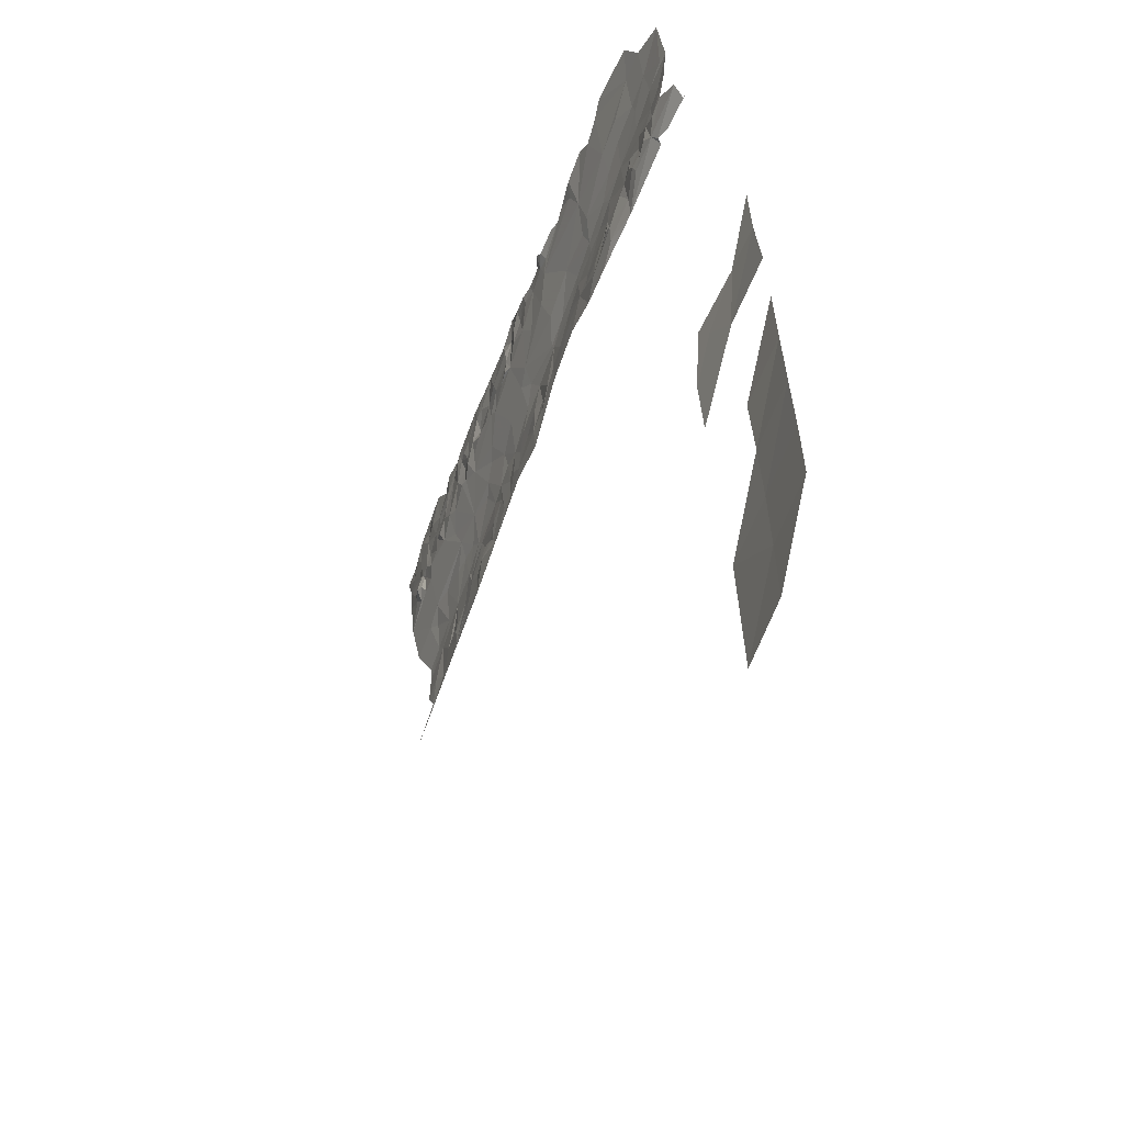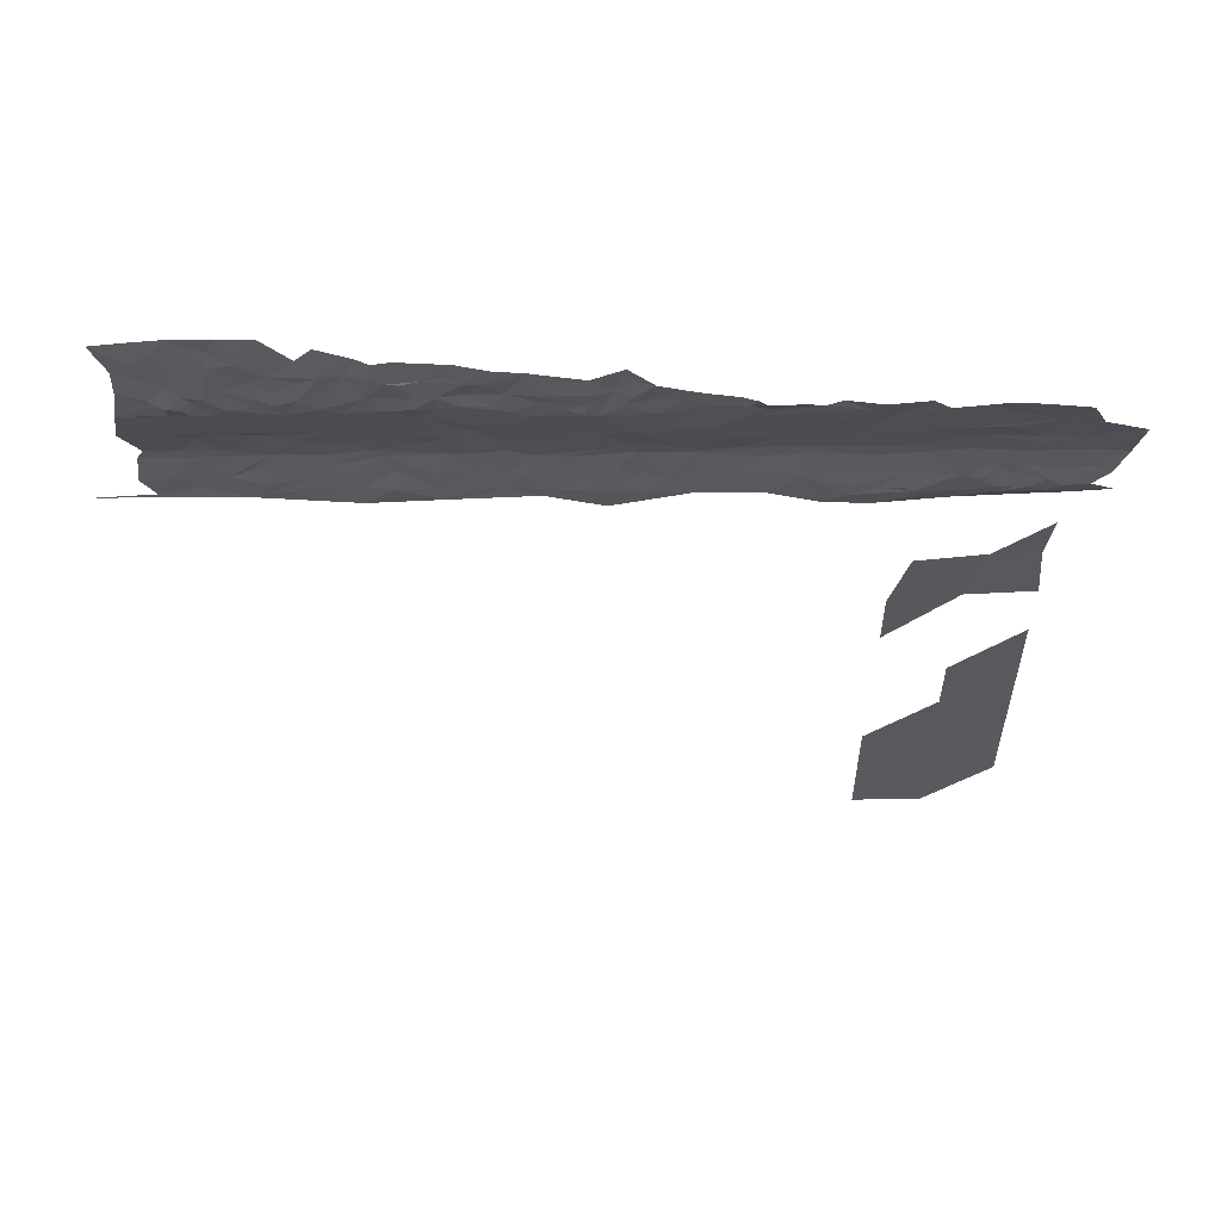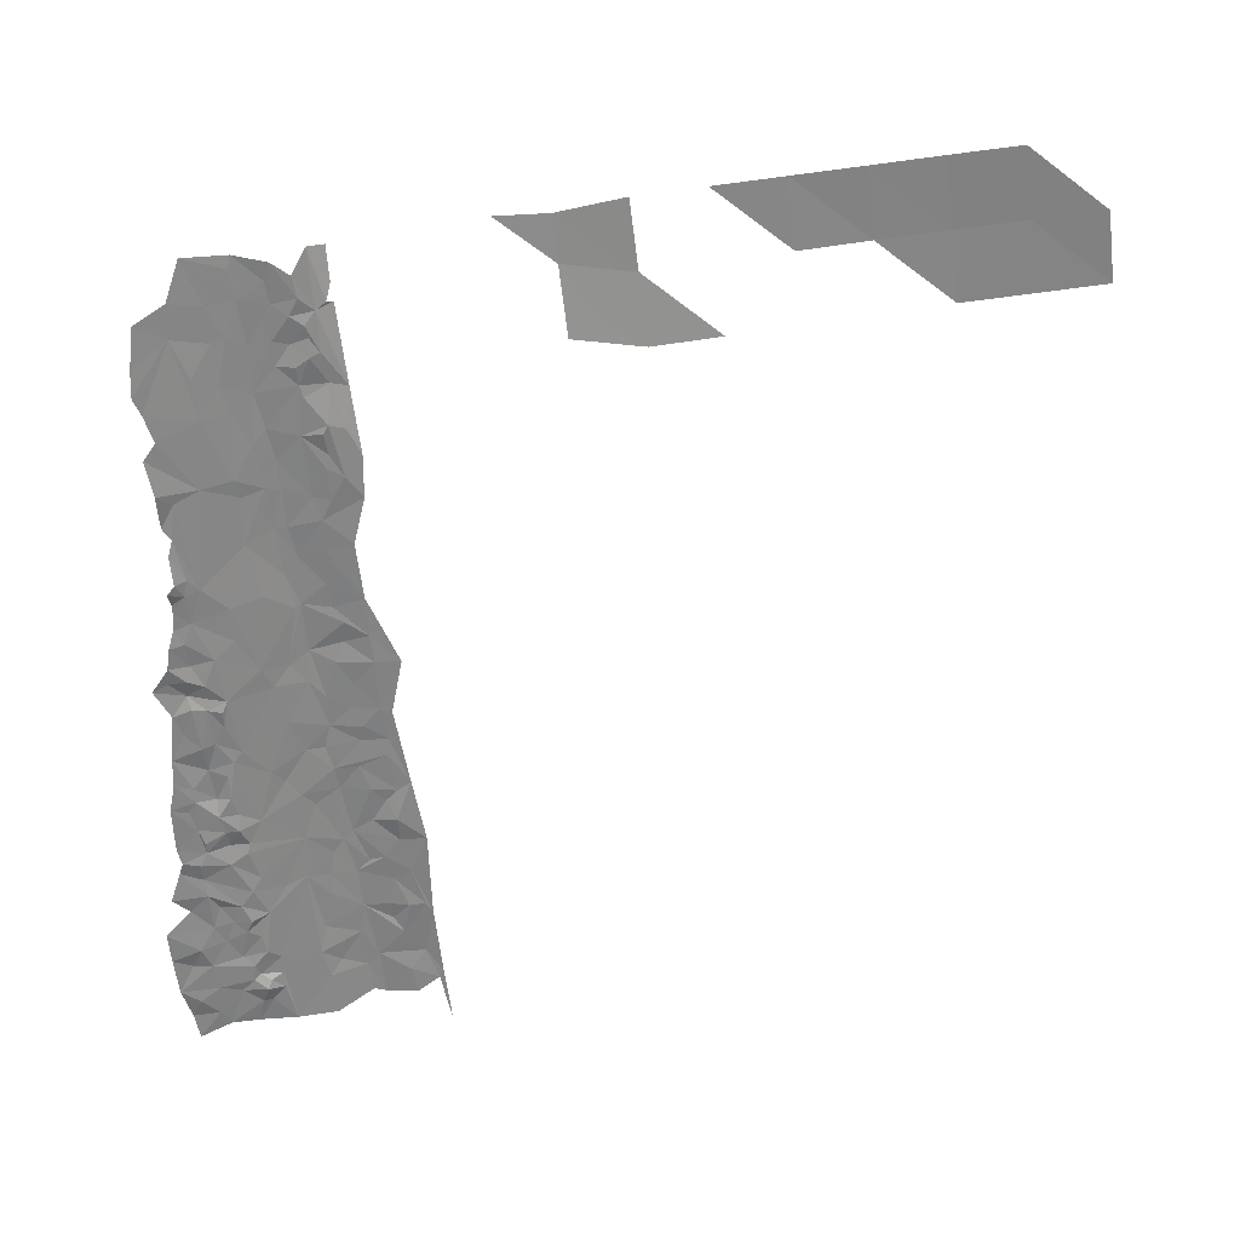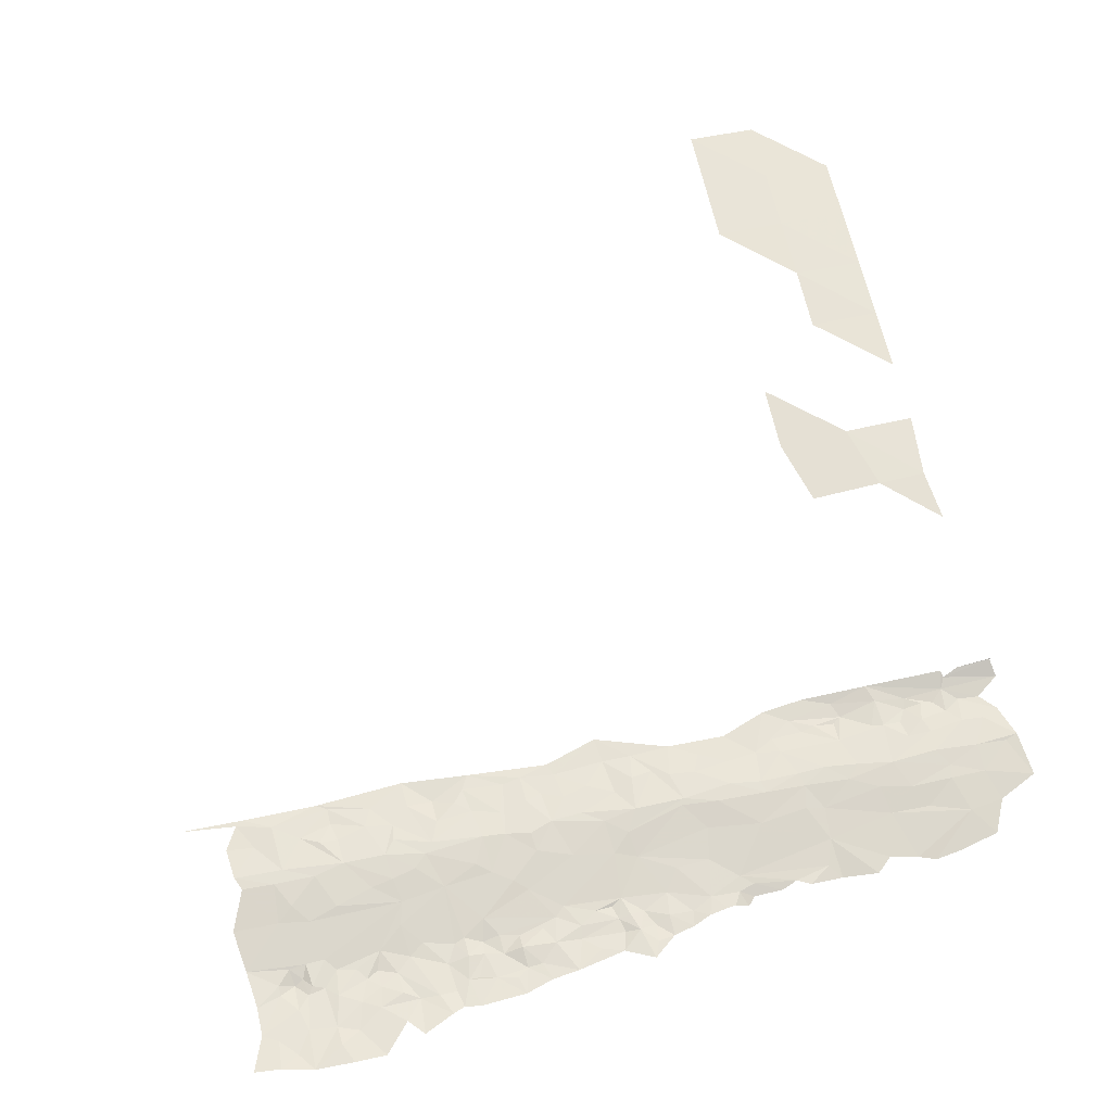
<metadata>
{"format":"obj","ext":"obj","renderer":"f3d","projection":"perspective","resolution":1024,"background":"white","views":[{"elev":-56.4,"azim":-107.3,"up":"+Y"},{"elev":57.7,"azim":-179.5,"up":"+Y"},{"elev":-59.3,"azim":-82.8,"up":"+Z"},{"elev":57.1,"azim":168.7,"up":"+Z"}]}
</metadata>
<code>
v -231.1 -2.033 1193
v -229.4 -1.99 1193
v -231.4 -0.3625 1193
v -219.2 -1.246 1193
v -221.6 -2.921 1193
v -218.7 -2.756 1193
v -225.6 -3.746 1193
v -228.3 -2.183 1193
v -229.2 -4.482 1193
v -233.7 -0.4903 1193
v -231.4 -0.3625 1193
v -229.3 1.889 1193
v -216.9 -1.689 1193
v -214 -1.309 1193
v -213.8 1.02 1193
v -216.7 1.362 1193
v -219.2 -1.246 1193
v -216.9 -1.689 1193
v -222.9 1.14 1193
v -226 1.442 1193
v -224.9 -1.284 1193
v -236.9 -0.9974 1193
v -233.6 1.507 1193
v -237.6 1.715 1193
v -239.3 -43.89 1202
v -232.7 -43.89 1201
v -239.3 -37.3 1201
v -232.7 -50.48 1202
v -239.3 -50.48 1202
v -232.7 -57.08 1202
v -239.3 -57.08 1202
v -232.7 -63.67 1202
v -239.3 -63.67 1202
v -232.7 -70.26 1202
v -226.1 -70.26 1202
v -226.1 -63.67 1202
v -226.1 -57.08 1202
v -238.8 -24.22 1201
v -234.3 -24.11 1201
v -239.3 -19.17 1200
v -229.4 -26.75 1200
v -227.7 -24.11 1200
v -232.7 -30.7 1201
v -239.3 -30.7 1201
v -226.1 -30.7 1200
v -226.1 -37.29 1200
v -206.8 -1.747 1193
v -204.5 1.75 1192
v -209.2 1.614 1193
v -169.2 -1.459 1192
v -167.8 -3.864 1192
v -166.6 -1.69 1192
v -171 -3.074 1192
v -168.4 -4.332 1192
v -162.6 -4.334 1192
v -175.3 -4.457 1192
v -237.6 -5.978 1194
v -240.9 -6.077 1195
v -241.3 -6.138 1195
v -236.2 -5.423 1194
v -241.2 -4.647 1194
v -235.7 -4.475 1194
v -236 -5.977 1194
v -228.6 -5.978 1194
v -232 -4.273 1193
v -229.2 -4.482 1193
v -225 -5.134 1193
v -225.6 -3.746 1193
v -220.7 -4.299 1193
v -223 -3.265 1193
v -221.6 -2.921 1193
v -224.9 -1.284 1193
v -224.9 -3.204 1193
v -225.6 -3.746 1193
v -228.3 -2.183 1193
v -229.4 -1.99 1193
v -231.8 -3.282 1193
v -233.5 -3.514 1193
v -233.1 -1.837 1193
v -234.7 -3.394 1193
v -235.6 -2.317 1193
v -237.1 -3.291 1193
v -239.1 -3.142 1193
v -237.4 9.985 1191
v -235.5 7.53 1191
v -233.6 10.9 1190
v -238.6 7.069 1192
v -237.7 4.253 1192
v -242.1 5.376 1192
v -240.4 1.786 1193
v -241.5 1.394 1193
v -237.6 1.715 1193
v -220.3 1.29 1193
v -216.7 1.362 1193
v -216.9 2.5 1193
v -209.8 10.8 1190
v -210.3 7.425 1191
v -207.2 7.63 1191
v -203.9 5.982 1191
v -210.8 4.595 1192
v -215.8 5.167 1192
v -212.8 9.411 1190
v -212.5 10.81 1190
v -211.1 12.12 1190
v -209.3 12.47 1190
v -207.9 11.78 1190
v -205.8 9.612 1190
v -205.6 11.77 1190
v -207.7 13.16 1190
v -205.7 13.69 1190
v -204.2 12.35 1190
v -204.2 14.02 1190
v -203.6 15.52 1190
v -202.7 12.63 1190
v -200.9 14.28 1190
v -211.8 12.04 1190
v -213.1 12.15 1189
v -213.8 11.37 1190
v -213.9 10.31 1190
v -216.5 11.32 1190
v -217.9 10.78 1190
v -221.1 10.01 1190
v -219.1 11.42 1190
v -222.2 11.25 1190
v -221.9 7.673 1191
v -212.3 2.45 1192
v -208.9 2.195 1192
v -203.4 3.706 1192
v -201.8 5.319 1191
v -172.2 9.863 1190
v -166.8 9.569 1190
v -170.6 10.02 1189
v -170.3 5.9 1191
v -166.1 5.911 1191
v -167.5 2.401 1192
v -167 1.245 1192
v -169.2 -1.459 1192
v -166.6 -1.69 1192
v -180.2 -3.207 1192
v -179.5 -1.525 1192
v -182.1 -1.134 1192
v -180.9 1.646 1192
v -176.9 -0.7003 1192
v -176.4 -2.439 1192
v -176.4 -3.93 1192
v -175.3 -4.457 1192
v -183.5 -5.195 1192
v -183.7 -2.783 1192
v -185.4 1.28 1192
v -181.9 0.3196 1192
v -184.6 2.246 1192
v -183.4 3.378 1192
v -186.1 -2.903 1192
v -189.7 -4.771 1192
v -171 -3.074 1192
v -173.5 -1.49 1192
v -171.4 1.278 1192
v -170.4 2.478 1192
v -177.1 1.679 1192
v -175.2 -0.6918 1192
v -181.2 3.944 1192
v -225.6 11.53 1190
v -221.9 7.673 1191
v -222.2 11.25 1190
v -222 4.831 1192
v -220.6 2.529 1193
v -220.3 4.567 1192
v -215.8 5.167 1192
v -216.9 2.5 1193
v -220.3 1.29 1193
v -222.9 1.14 1193
v -224.9 2.694 1193
v -227.6 3.918 1192
v -228.1 6.407 1191
v -227 10.27 1190
v -229.6 10.77 1190
v -235.5 7.53 1191
v -231.2 11.26 1190
v -233.6 10.9 1190
v -231.7 6.418 1192
v -234.4 4.348 1192
v -237.7 4.253 1192
v -234.6 3.124 1193
v -237.6 1.715 1193
v -233.6 1.507 1193
v -229.3 1.889 1193
v -233.7 -0.4903 1193
v -236.9 -0.9974 1193
v -235.6 -2.317 1193
v -237.1 -3.291 1193
v -240.5 -1.591 1193
v -238.9 -0.8693 1193
v -237.6 1.715 1193
v -241.5 1.394 1193
v -239.1 -3.142 1193
v -233.1 -1.837 1193
v -234.7 -3.394 1193
v -231.4 -0.3625 1193
v -231.8 -3.282 1193
v -231.1 -2.033 1193
v -229.4 -1.99 1193
v -230.5 4.434 1192
v -226 1.442 1193
v -229.4 -1.99 1193
v -231.4 -0.3625 1193
v -224.9 -1.284 1193
v -219.2 -1.246 1193
v -224.9 -1.284 1193
v -216.7 1.362 1193
v -219.2 -1.246 1193
v -224.9 -1.284 1193
v -221.6 -2.921 1193
v -225.6 -3.746 1193
v -223 -3.265 1193
v -224.9 -3.204 1193
v -218.7 -2.756 1193
v -216.9 -1.689 1193
v -219.2 -1.246 1193
v -210.8 -0.8529 1193
v -214 -1.309 1193
v -211.5 -2.58 1193
v -214.3 -3.954 1193
v -218.4 -5.539 1193
v -220.7 -4.299 1193
v -221.6 -2.921 1193
v -225 -5.134 1193
v -222.4 -6.05 1193
v -228.6 -5.978 1194
v -208.9 -3.917 1193
v -208.4 -1.044 1193
v -209.2 1.614 1193
v -206.8 -1.747 1193
v -213.8 1.02 1193
v -212.3 2.45 1192
v -208.9 2.195 1192
v -203.4 3.706 1192
v -204.5 1.75 1192
v -201.5 2.324 1192
v -199.6 1.137 1192
v -196.6 1.372 1192
v -198.2 -0.78 1192
v -198 4.79 1191
v -194.7 3.82 1192
v -193.4 7.081 1191
v -192.1 6.093 1191
v -190.3 4.973 1191
v -192.2 1.772 1192
v -190.1 1.654 1192
v -192.1 -0.4486 1192
v -196.2 9.108 1190
v -195.3 9.95 1190
v -197.5 11.2 1190
v -194.9 12.34 1190
v -194 10.73 1190
v -191.7 10.96 1190
v -191.8 12.19 1190
v -190.1 12.35 1189
v -193.3 13.94 1189
v -192 14.05 1189
v -194 15.61 1189
v -191.4 16.45 1189
v -190.9 14.87 1189
v -196.5 15.25 1189
v -197.3 12.36 1190
v -198.9 13.69 1190
v -200.9 14.28 1190
v -201.4 12.48 1190
v -202.7 12.63 1190
v -201 11.19 1190
v -202.1 11.06 1190
v -203.4 10.89 1190
v -204.2 12.35 1190
v -204.2 14.02 1190
v -205.6 11.77 1190
v -205.8 9.612 1190
v -201.6 9.338 1190
v -203.9 5.982 1191
v -201.8 5.319 1191
v -199.1 10.07 1190
v -200.6 9.918 1190
v -216.9 2.5 1193
v -215.8 5.167 1192
v -216.7 1.362 1193
v -216.9 -1.689 1193
v -199.1 10.07 1190
v -196.2 9.108 1190
v -197.5 11.2 1190
v -180.2 12.19 1189
v -178.6 13.21 1189
v -180.5 14.21 1189
v -178.3 15.13 1189
v -176.6 14.3 1189
v -177.4 12.23 1189
v -178.5 11.58 1189
v -179 9.909 1190
v -181.6 10.9 1189
v -183.6 15.05 1189
v -181.9 14.98 1189
v -180.4 16.92 1189
v -178.1 19.61 1189
v -176.1 16.8 1189
v -174.1 16.16 1189
v -174.6 13.25 1189
v -176.6 11.15 1189
v -174.8 10.82 1189
v -173.9 9.761 1190
v -181.7 6.073 1191
v -181.2 8.072 1190
v -182.9 9.947 1190
v -184.9 12.3 1189
v -185.3 14.93 1189
v -185.7 16.55 1189
v -184.5 17.05 1189
v -181.7 18.38 1189
v -186.5 14.12 1189
v -187.2 16.79 1189
v -189 14.45 1189
v -191.4 16.45 1189
v -190.9 14.87 1189
v -192 14.05 1189
v -190.1 12.35 1189
v -191.8 12.19 1190
v -188.3 11.99 1189
v -188.3 10.83 1189
v -189.9 10.58 1190
v -191.7 10.96 1190
v -195.3 9.95 1190
v -188.8 8.867 1190
v -193.4 7.081 1191
v -192.1 6.093 1191
v -190.3 4.973 1191
v -185.8 5.458 1191
v -189 4.024 1192
v -190.1 1.654 1192
v -184.6 2.246 1192
v -185.4 1.28 1192
v -189.5 -1.103 1192
v -192.1 -0.4486 1192
v -189 -3.436 1192
v -192.9 -3.173 1192
v -192.2 1.772 1192
v -194.7 -1.035 1192
v -194.5 2.164 1192
v -194.7 3.82 1192
v -196.6 1.372 1192
v -196.2 -1.574 1192
v -198.2 -0.78 1192
v -197.8 -3.239 1192
v -200.5 -1.471 1192
v -199.6 1.137 1192
v -203 -0.2982 1192
v -204.5 1.75 1192
v -204.8 -1.347 1193
v -206.8 -1.747 1193
v -205.2 -3.682 1193
v -208.4 -1.044 1193
v -208.9 -3.917 1193
v -202.2 -5.979 1193
v -202.5 -3.664 1193
v -197.2 -4.332 1193
v -194.6 -3.532 1192
v -189.7 -4.771 1192
v -186.1 -2.903 1192
v -188.1 -2.194 1192
v -186.2 -0.692 1192
v -183.7 -2.783 1192
v -183.4 3.378 1192
v -181.2 3.944 1192
v -180.9 1.646 1192
v -179.2 4.338 1191
v -177.1 1.679 1192
v -175.8 5.423 1191
v -174.2 2.408 1192
v -171.4 1.278 1192
v -170.4 2.478 1192
v -171.7 4.671 1191
v -170.3 5.9 1191
v -173.1 6.259 1191
v -172.2 9.863 1190
v -172.5 11.95 1189
v -171.7 11.08 1189
v -170.6 10.02 1189
v -170.9 11.48 1189
v -169.5 11.34 1189
v -166.8 9.569 1190
v -167.3 13.02 1189
v -169.5 12.24 1189
v -167.3 15.69 1189
v -170.9 13.9 1189
v -168.8 16.45 1189
v -166.2 18.87 1189
v -168.6 19.09 1189
v -170.3 17.98 1189
v -171.6 19.67 1189
v -171.6 15.89 1189
v -174.3 17.92 1189
v -175.2 19.69 1189
v -172 12.65 1189
v -173.6 12.3 1189
v -185.8 10.56 1190
v -186.8 12 1190
v -187.5 14.08 1189
v -186.7 10.21 1190
f 3 1 2
f 6 4 5
f 9 7 8
f 12 10 11
f 15 13 14
f 18 16 17
f 21 19 20
f 24 22 23
f 27 25 26
f 26 25 28
f 25 29 28
f 29 30 28
f 28 30 37
f 30 32 37
f 37 32 36
f 36 32 35
f 35 32 34
f 34 32 33
f 33 32 31
f 32 30 31
f 30 29 31
f 40 38 39
f 39 41 42
f 42 41 45
f 46 45 43
f 45 41 43
f 41 39 43
f 39 38 43
f 38 44 43
f 49 47 48
f 52 50 51
f 50 53 51
f 55 51 54
f 51 53 54
f 54 53 56
f 59 57 58
f 57 60 58
f 58 60 61
f 60 62 61
f 61 62 83
f 83 62 82
f 82 62 81
f 81 62 80
f 62 65 80
f 65 78 80
f 80 78 79
f 79 78 77
f 78 65 77
f 65 66 77
f 77 66 76
f 66 75 76
f 76 75 72
f 75 74 72
f 74 73 72
f 73 70 72
f 72 70 71
f 71 70 69
f 70 68 69
f 69 68 67
f 68 66 67
f 67 66 64
f 66 65 64
f 65 62 64
f 64 62 63
f 62 60 63
f 86 84 85
f 84 87 85
f 85 87 88
f 87 89 88
f 89 90 88
f 88 90 92
f 92 90 91
f 90 89 91
f 95 93 94
f 98 96 97
f 97 96 102
f 96 103 102
f 103 119 102
f 123 122 121
f 122 102 121
f 102 119 121
f 121 119 120
f 120 119 118
f 119 103 118
f 118 103 117
f 117 103 116
f 116 103 104
f 103 96 104
f 104 96 105
f 96 106 105
f 105 106 109
f 115 113 114
f 114 113 112
f 113 110 112
f 112 110 111
f 111 110 108
f 110 109 108
f 109 106 108
f 108 106 107
f 106 96 107
f 96 98 107
f 107 98 99
f 98 97 99
f 97 100 99
f 129 99 128
f 128 99 127
f 99 100 127
f 127 100 126
f 126 100 101
f 100 97 101
f 97 102 101
f 101 102 125
f 102 122 125
f 125 122 124
f 122 123 124
f 132 130 131
f 130 133 131
f 131 133 134
f 134 133 135
f 138 136 137
f 141 139 140
f 139 145 140
f 145 144 140
f 140 144 143
f 143 144 160
f 160 144 156
f 144 145 156
f 156 145 155
f 155 145 146
f 145 139 146
f 146 139 147
f 139 141 147
f 154 147 153
f 153 147 148
f 147 141 148
f 148 141 149
f 141 150 149
f 149 150 151
f 152 151 142
f 151 150 142
f 150 141 142
f 141 140 142
f 140 143 142
f 161 142 159
f 142 143 159
f 143 160 159
f 160 156 159
f 159 156 157
f 156 155 157
f 155 137 157
f 137 136 157
f 157 136 158
f 136 135 158
f 135 133 158
f 164 162 163
f 167 165 166
f 166 165 172
f 172 165 173
f 183 202 181
f 181 202 180
f 180 202 174
f 202 173 174
f 173 165 174
f 174 165 163
f 165 167 163
f 163 167 168
f 167 166 168
f 168 166 169
f 169 166 170
f 209 170 207
f 208 207 171
f 207 170 171
f 170 166 171
f 166 172 171
f 171 172 203
f 206 203 204
f 205 204 186
f 204 203 186
f 203 172 186
f 172 173 186
f 173 202 186
f 202 183 186
f 201 200 199
f 200 198 199
f 199 198 196
f 198 187 196
f 197 196 189
f 196 187 189
f 195 190 191
f 191 192 194
f 194 192 193
f 193 192 188
f 192 191 188
f 191 190 188
f 190 189 188
f 189 187 188
f 188 187 185
f 187 186 185
f 186 183 185
f 185 183 184
f 184 183 182
f 183 181 182
f 182 181 177
f 181 180 177
f 180 174 177
f 179 177 178
f 178 177 176
f 177 174 176
f 176 174 175
f 174 163 175
f 163 162 175
f 212 210 211
f 215 213 214
f 218 216 217
f 221 219 220
f 220 219 233
f 284 233 283
f 283 233 281
f 282 281 234
f 281 233 234
f 271 276 270
f 270 276 269
f 276 280 269
f 265 267 264
f 267 269 264
f 253 264 252
f 264 269 252
f 252 269 279
f 269 280 279
f 280 276 279
f 279 276 250
f 236 238 278
f 238 242 278
f 242 250 278
f 250 276 278
f 278 276 277
f 277 276 275
f 276 271 275
f 275 271 274
f 274 271 272
f 273 272 268
f 272 271 268
f 271 270 268
f 270 269 268
f 269 267 268
f 268 267 266
f 267 265 266
f 266 265 263
f 265 264 263
f 264 253 263
f 253 258 263
f 263 258 260
f 262 261 259
f 261 260 259
f 260 258 259
f 259 258 256
f 258 253 256
f 253 254 256
f 257 256 255
f 256 254 255
f 255 254 251
f 254 253 251
f 253 252 251
f 252 250 251
f 251 250 244
f 250 242 244
f 249 248 247
f 248 246 247
f 247 246 243
f 246 245 243
f 245 244 243
f 244 242 243
f 243 242 240
f 242 238 240
f 241 240 239
f 240 238 239
f 239 238 237
f 238 236 237
f 237 236 231
f 236 235 231
f 235 234 231
f 234 233 231
f 233 219 231
f 232 231 230
f 231 219 230
f 230 219 229
f 219 221 229
f 229 221 222
f 221 220 222
f 220 217 222
f 222 217 223
f 228 227 226
f 227 223 226
f 226 223 224
f 223 217 224
f 217 216 224
f 224 216 225
f 287 285 286
f 290 288 289
f 288 294 289
f 294 293 289
f 289 293 292
f 292 293 303
f 293 304 303
f 399 303 305
f 303 304 305
f 305 304 295
f 304 293 295
f 293 294 295
f 294 288 295
f 288 296 295
f 295 296 308
f 308 296 309
f 296 310 309
f 309 310 400
f 310 401 400
f 400 401 403
f 325 328 324
f 328 403 324
f 403 401 324
f 324 401 323
f 323 402 317
f 317 402 315
f 402 323 315
f 323 401 315
f 401 310 315
f 315 310 311
f 311 310 297
f 310 296 297
f 296 288 297
f 297 288 298
f 288 290 298
f 298 290 291
f 290 289 291
f 289 292 291
f 291 292 301
f 396 301 302
f 301 292 302
f 292 303 302
f 303 399 302
f 399 398 302
f 302 398 395
f 393 395 390
f 390 395 389
f 395 398 389
f 384 387 383
f 387 389 383
f 389 398 383
f 383 398 381
f 381 398 380
f 398 399 380
f 380 399 306
f 399 305 306
f 305 295 306
f 376 378 373
f 373 378 372
f 370 372 307
f 372 378 307
f 378 306 307
f 306 295 307
f 295 308 307
f 307 308 332
f 308 309 332
f 309 400 332
f 400 403 332
f 403 328 332
f 333 332 331
f 332 328 331
f 331 328 330
f 330 328 329
f 329 328 327
f 328 325 327
f 327 325 326
f 326 325 321
f 325 324 321
f 324 323 321
f 323 317 321
f 322 321 320
f 321 317 320
f 320 317 319
f 319 317 318
f 318 317 316
f 317 315 316
f 316 315 312
f 315 311 312
f 311 297 312
f 312 297 313
f 297 298 313
f 313 298 314
f 314 298 299
f 298 291 299
f 299 291 300
f 291 301 300
f 300 301 397
f 301 396 397
f 397 396 394
f 396 302 394
f 302 395 394
f 395 393 394
f 394 393 392
f 393 390 392
f 392 390 391
f 391 390 388
f 390 389 388
f 389 387 388
f 388 387 386
f 387 384 386
f 386 384 385
f 385 384 382
f 384 383 382
f 383 381 382
f 382 381 379
f 381 380 379
f 380 306 379
f 306 378 379
f 379 378 377
f 378 376 377
f 377 376 375
f 376 373 375
f 375 373 374
f 374 373 371
f 373 372 371
f 372 370 371
f 371 370 368
f 370 307 368
f 369 368 367
f 368 307 367
f 307 332 367
f 367 332 335
f 332 333 335
f 355 359 353
f 353 359 351
f 351 359 349
f 349 359 348
f 348 361 346
f 346 361 342
f 342 361 340
f 339 364 337
f 364 365 337
f 337 365 336
f 336 365 366
f 366 365 363
f 365 364 363
f 364 339 363
f 363 339 362
f 339 340 362
f 340 361 362
f 362 361 360
f 361 348 360
f 360 348 358
f 348 359 358
f 359 355 358
f 358 355 357
f 357 355 356
f 356 355 354
f 355 353 354
f 354 353 352
f 353 351 352
f 352 351 350
f 351 349 350
f 350 349 347
f 349 348 347
f 348 346 347
f 347 346 345
f 346 342 345
f 342 343 345
f 345 343 344
f 344 343 341
f 343 342 341
f 342 340 341
f 341 340 338
f 340 339 338
f 339 337 338
f 338 337 334
f 337 336 334
f 336 335 334
f 335 333 334
f 333 331 334

</code>
